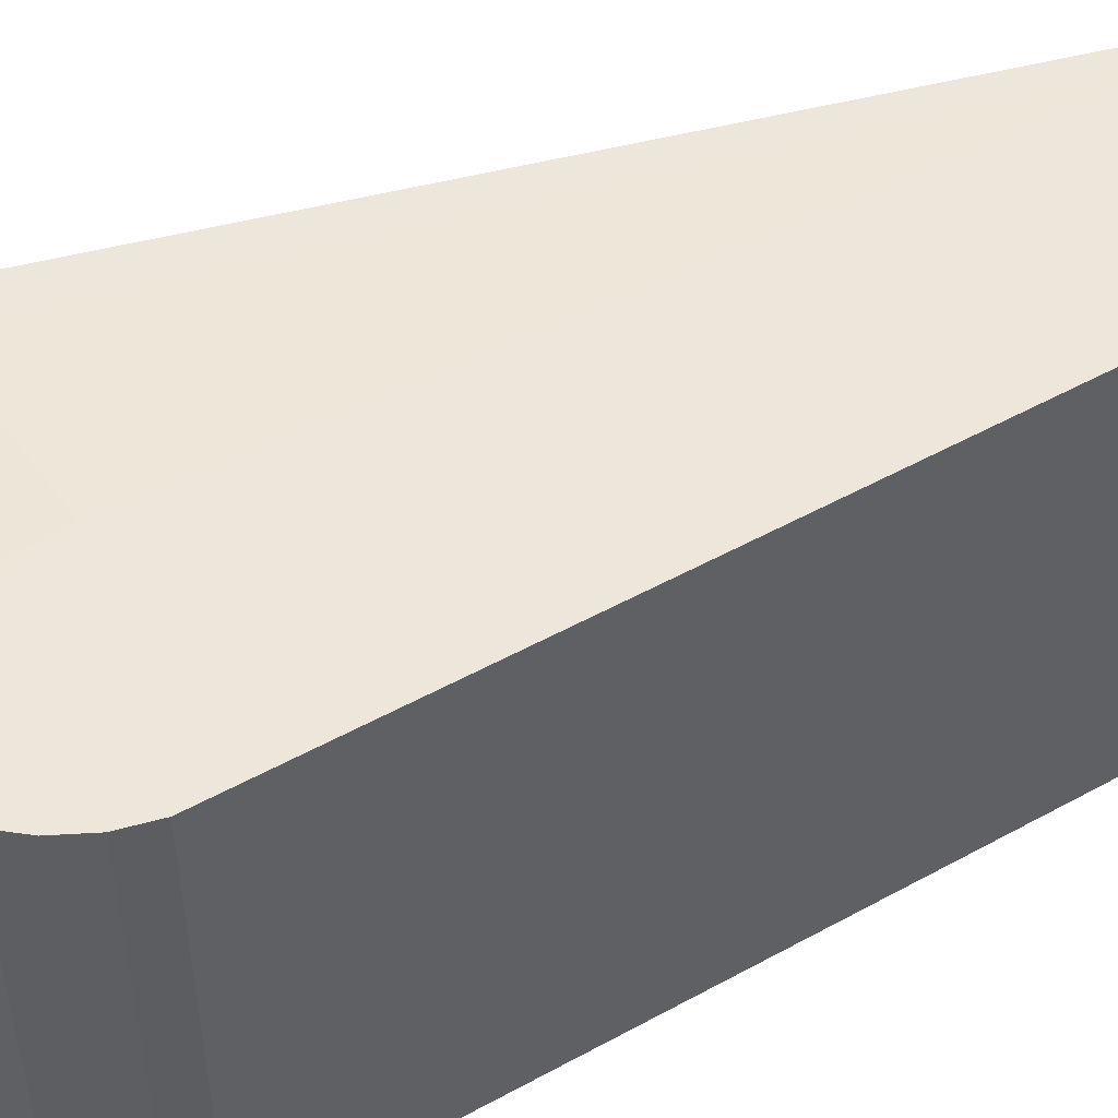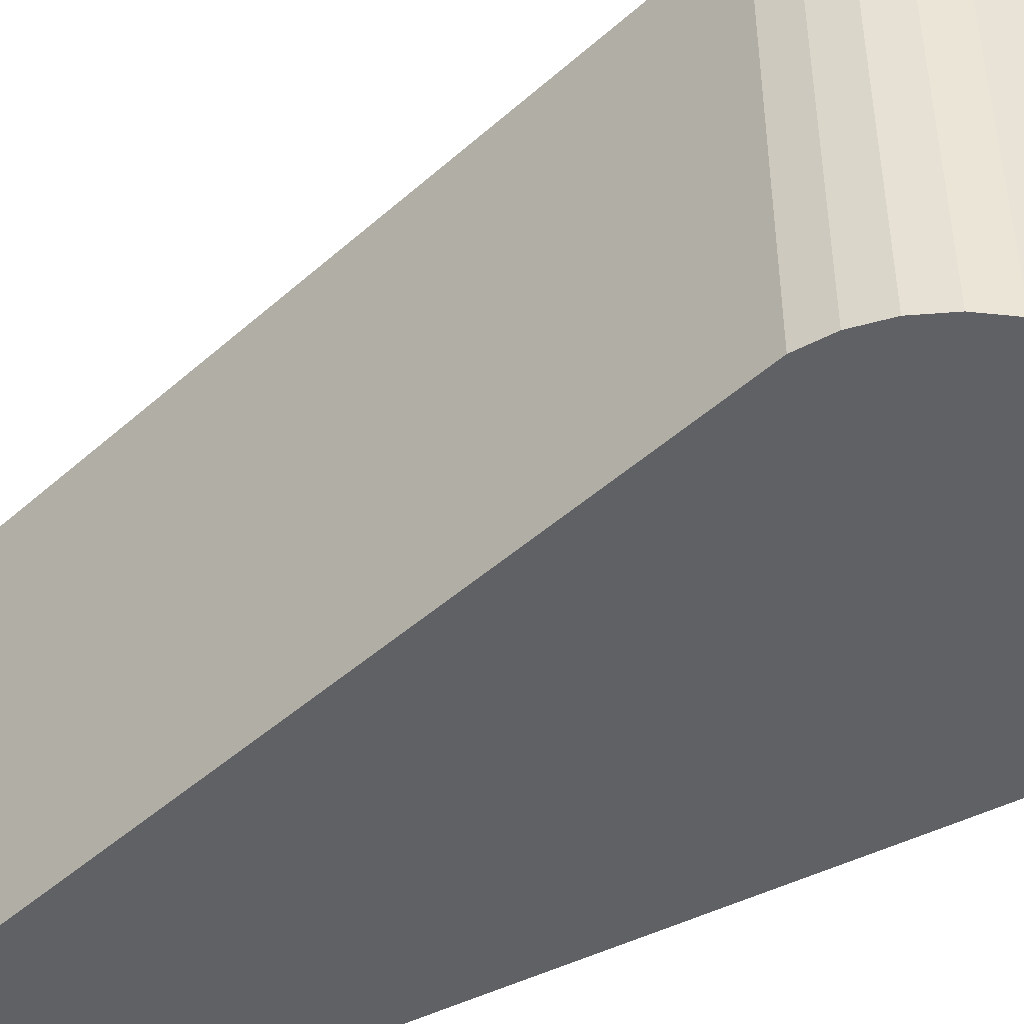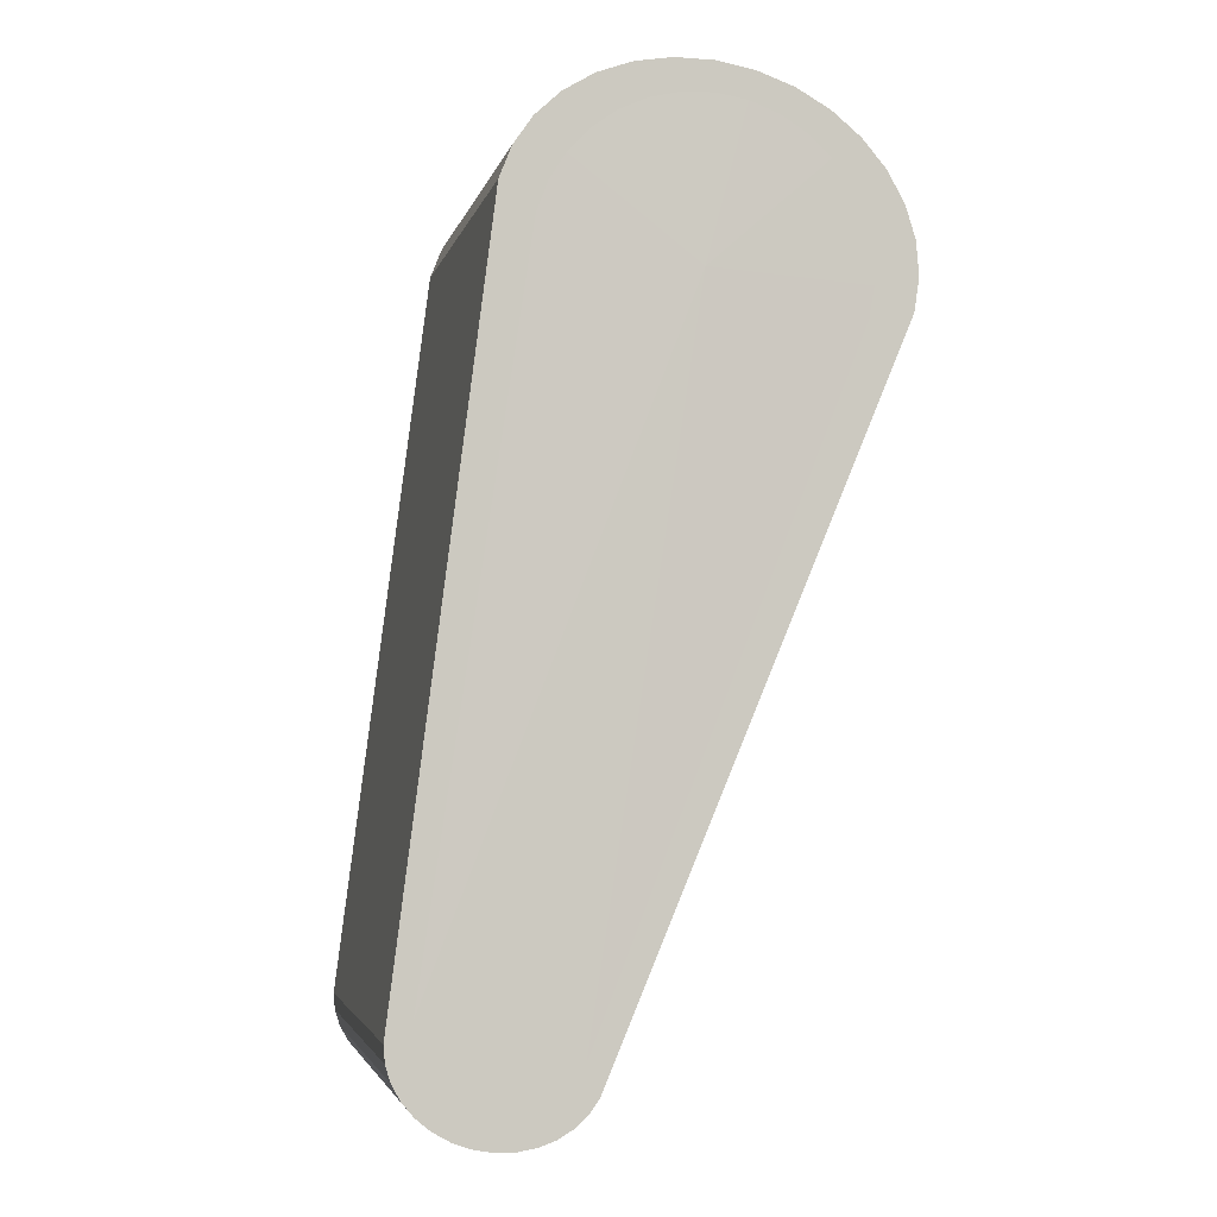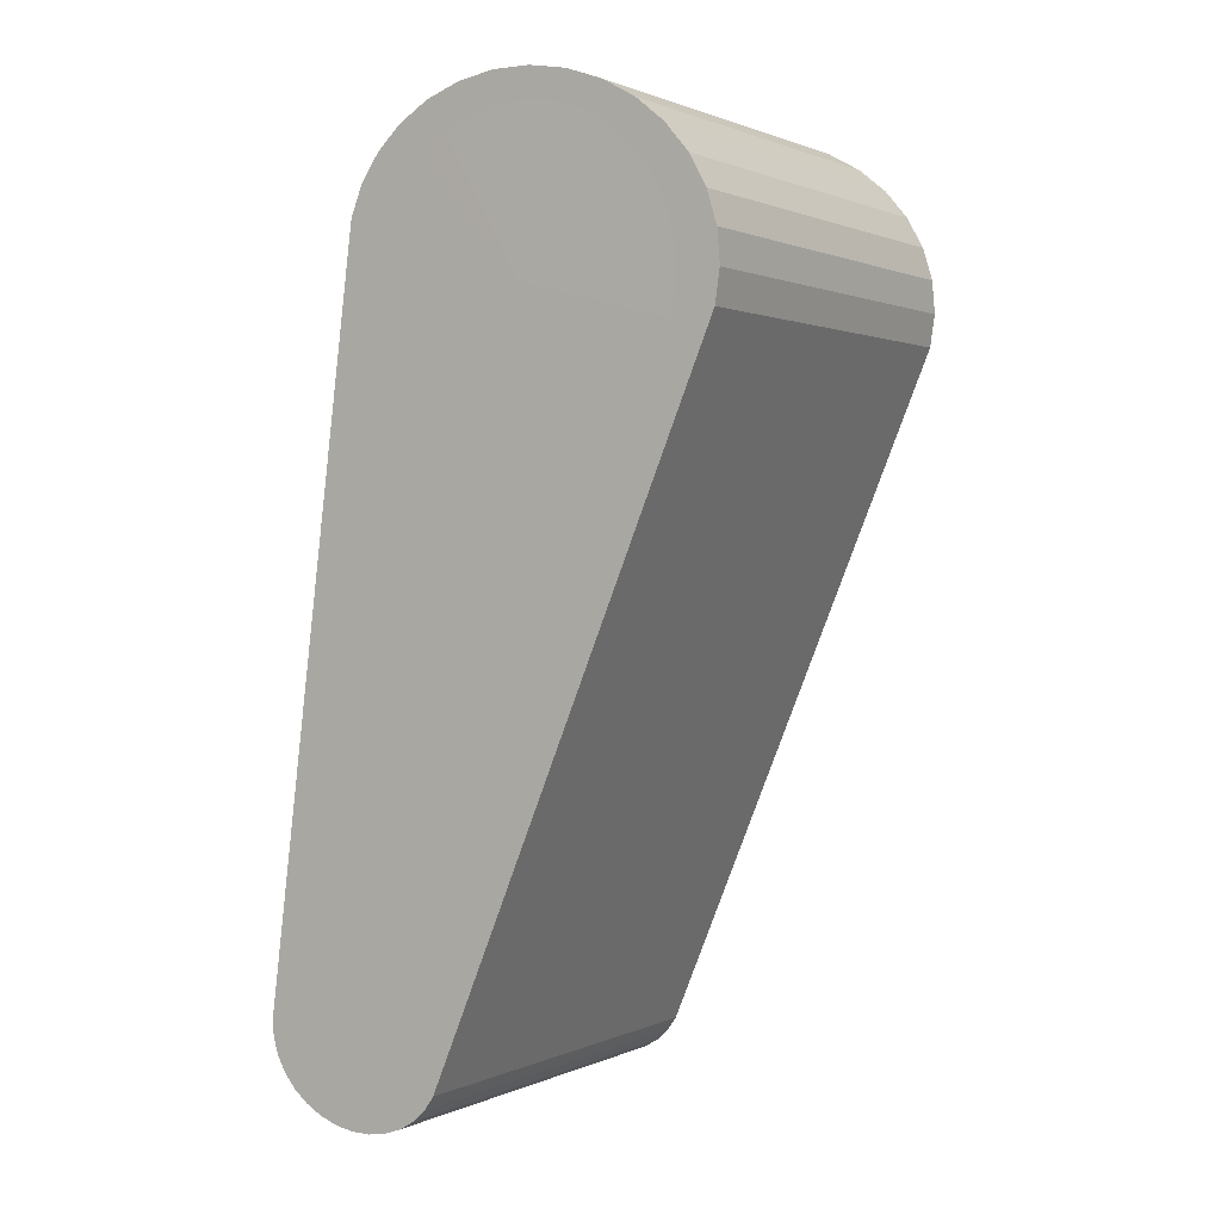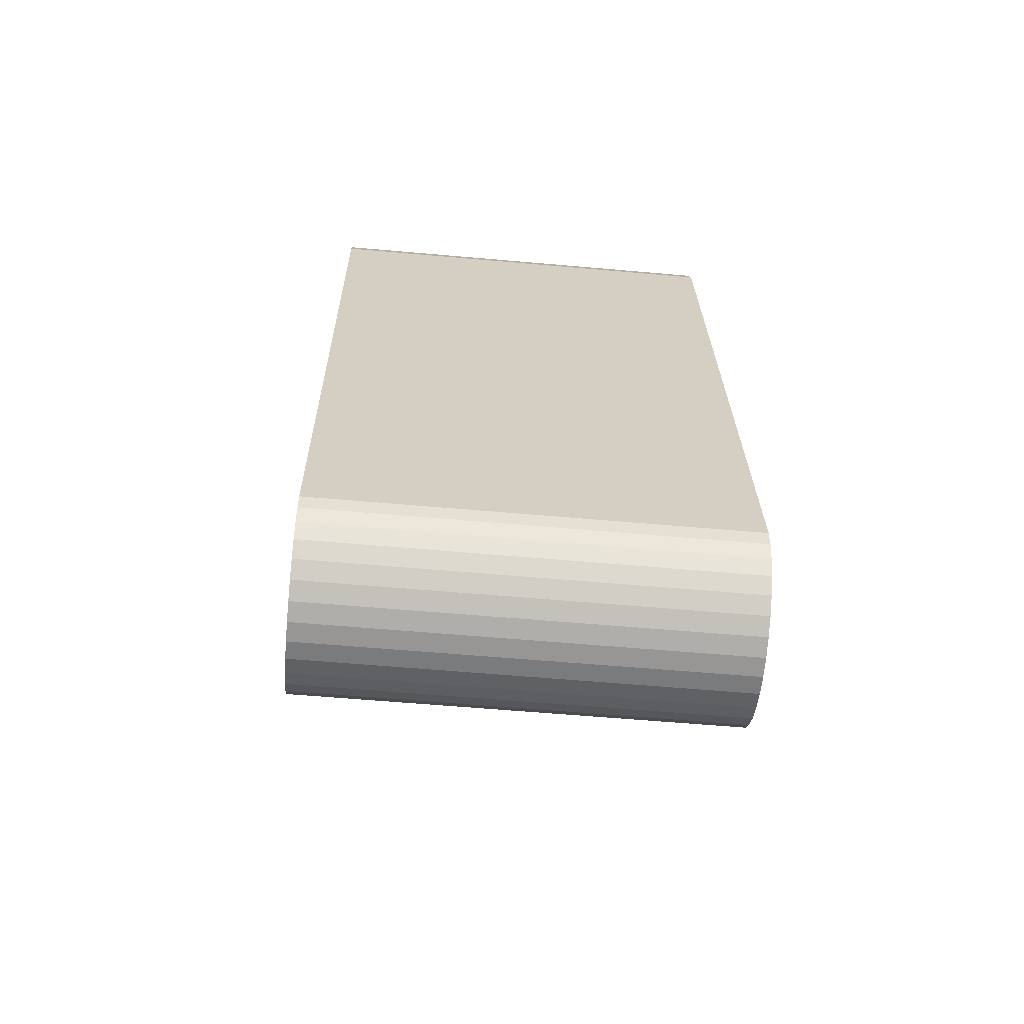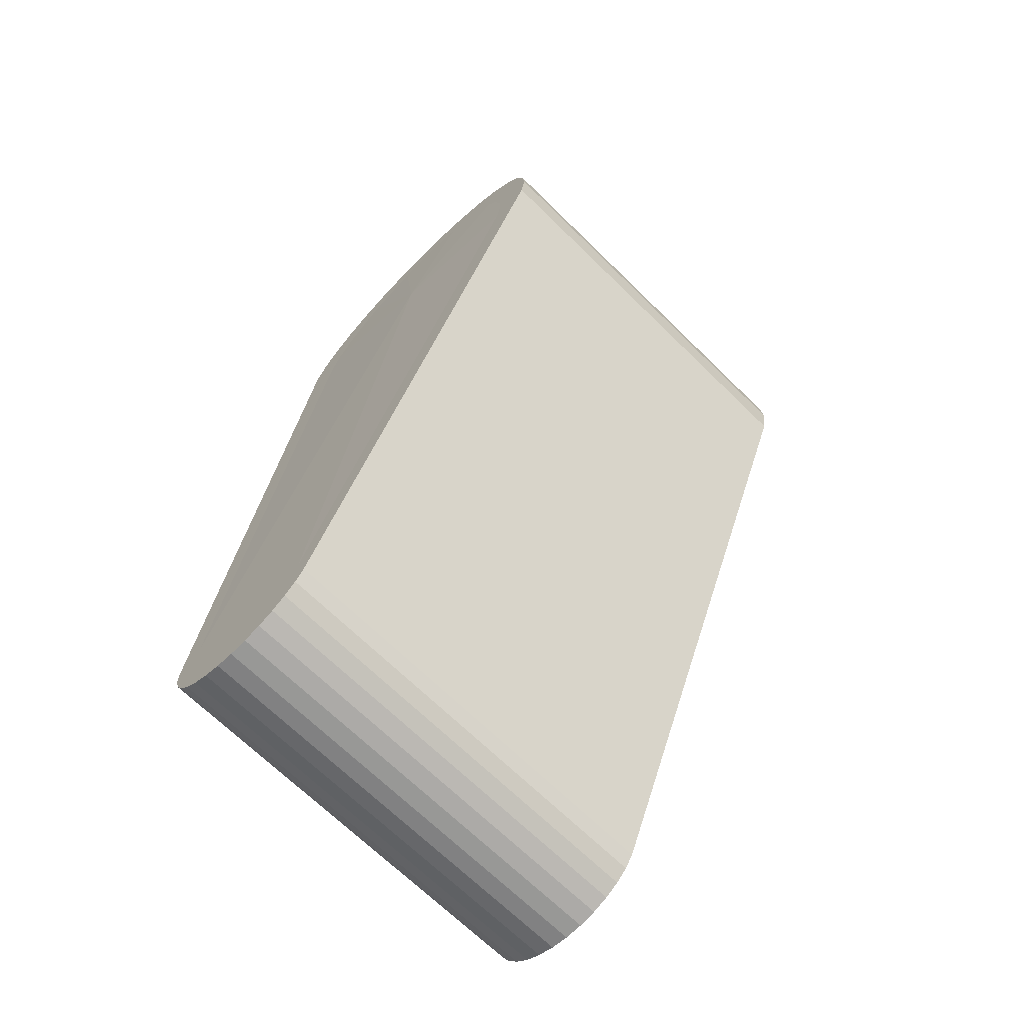
<metadata>
{"format":"obj","ext":"obj","renderer":"f3d","projection":"perspective","resolution":1024,"background":"white","views":[{"elev":51.2,"azim":51.7,"up":"+Y"},{"elev":-47.4,"azim":-67.8,"up":"+Y"},{"elev":-3.6,"azim":167.7,"up":"+Z"},{"elev":1.1,"azim":-148.0,"up":"+Z"},{"elev":-57.7,"azim":84.7,"up":"+Z"},{"elev":-68.9,"azim":-134.4,"up":"+Z"}]}
</metadata>
<code>
o Flipper_Circle
v 0.359 0.1138 -1.337
v 0.3294 0.1138 -1.342
v 0.2995 0.1138 -1.341
v 0.2703 0.1138 -1.334
v 0.2429 0.1138 -1.322
v 0.2185 0.1138 -1.304
v 0.198 0.1138 -1.282
v 0.1822 0.1138 -1.257
v -0.3303 0.1138 0.07268
v -0.3283 0.1138 0.1326
v -0.3148 0.1138 0.1911
v -0.29 0.1138 0.2457
v -0.2551 0.1138 0.2945
v -0.2114 0.1138 0.3355
v -0.1604 0.1138 0.3672
v -0.1043 0.1138 0.3884
v -0.04512 0.1138 0.3982
v 0.01484 0.1138 0.3963
v 0.07326 0.1138 0.3827
v 0.1279 0.1138 0.358
v 0.1767 0.1138 0.323
v 0.2177 0.1138 0.2793
v 0.2494 0.1138 0.2284
v 0.2706 0.1138 0.1722
v 0.472 0.1138 -1.179
v 0.4711 0.1138 -1.209
v 0.4643 0.1138 -1.238
v 0.4519 0.1138 -1.266
v 0.4344 0.1138 -1.29
v 0.4126 0.1138 -1.311
v 0.3871 0.1138 -1.326
v -0.3205 0.1138 0.01351
v 0.3271 0.1138 -1.218
v -0.02494 0.1138 0.09287
v 0.3294 0.9502 -1.342
v 0.359 0.9502 -1.337
v 0.2995 0.9502 -1.341
v 0.2703 0.9502 -1.334
v 0.2429 0.9502 -1.322
v 0.2185 0.9502 -1.304
v 0.198 0.9502 -1.282
v 0.1822 0.9502 -1.257
v -0.3283 0.9502 0.1326
v -0.3303 0.9502 0.07268
v -0.3148 0.9502 0.1911
v -0.29 0.9502 0.2457
v -0.2551 0.9502 0.2945
v -0.2114 0.9502 0.3355
v -0.1604 0.9502 0.3672
v -0.1043 0.9502 0.3884
v -0.04512 0.9502 0.3982
v 0.01484 0.9502 0.3963
v 0.07326 0.9502 0.3827
v 0.1279 0.9502 0.358
v 0.1767 0.9502 0.323
v 0.2177 0.9502 0.2793
v 0.2494 0.9502 0.2284
v 0.2706 0.9502 0.1722
v 0.472 0.9502 -1.179
v 0.4711 0.9502 -1.209
v 0.4643 0.9502 -1.238
v 0.4519 0.9502 -1.266
v 0.4344 0.9502 -1.29
v 0.4126 0.9502 -1.311
v 0.3871 0.9502 -1.326
v -0.02494 0.9536 0.09287
v -0.3205 0.9502 0.01351
v 0.3271 0.9502 -1.218
v 0.264 0.1138 -1.393
v 0.264 0.9502 -1.393
v 0.2998 0.9502 -1.399
v 0.2998 0.1138 -1.399
v 0.3737 0.1138 -1.392
v 0.3737 0.9502 -1.392
v 0.409 0.9502 -1.379
v 0.409 0.1138 -1.379
v 0.1009 0.1138 0.4437
v 0.1009 0.9502 0.4437
v 0.02923 0.9502 0.4556
v 0.02923 0.1138 0.4556
v 0.2308 0.1138 -1.381
v 0.2308 0.9502 -1.381
v 0.1674 0.1138 0.4197
v 0.1674 0.9502 0.4197
v 0.2014 0.1138 -1.363
v 0.2014 0.9502 -1.363
v -0.4037 0.1138 0.0283
v -0.4037 0.9502 0.0283
v 0.1586 0.9502 -1.314
v 0.1586 0.1138 -1.314
v 0.2261 0.1138 0.3844
v 0.2261 0.9502 0.3844
v 0.1771 0.1138 -1.341
v 0.1771 0.9502 -1.341
v -0.413 0.1138 0.09146
v -0.413 0.9502 0.09146
v 0.2748 0.1138 0.3393
v 0.2748 0.9502 0.3393
v 0.3116 0.1138 0.286
v 0.3116 0.9502 0.286
v -0.4078 0.1138 0.156
v -0.4078 0.9502 0.156
v 0.3352 0.1138 0.2267
v 0.3352 0.9502 0.2267
v -0.3882 0.1138 0.2195
v -0.3882 0.9502 0.2195
v 0.521 0.1138 -1.217
v 0.521 0.9502 -1.217
v -0.3551 0.1138 0.2794
v -0.3551 0.9502 0.2794
v 0.5184 0.1138 -1.249
v 0.5184 0.9502 -1.249
v -0.3096 0.1138 0.3335
v -0.3096 0.9502 0.3335
v 0.5086 0.1138 -1.281
v 0.5086 0.9502 -1.281
v -0.2535 0.1138 0.3796
v -0.2535 0.9502 0.3796
v 0.492 0.1138 -1.311
v 0.492 0.9502 -1.311
v -0.189 0.1138 0.4161
v -0.189 0.9502 0.4161
v 0.4693 0.1138 -1.338
v 0.4693 0.9502 -1.338
v -0.1186 0.1138 0.4415
v -0.1186 0.9502 0.4415
v 0.3369 0.1138 -1.398
v 0.3369 0.9502 -1.398
v 0.4412 0.1138 -1.361
v 0.4412 0.9502 -1.361
v -0.04487 0.1138 0.4548
v -0.04487 0.9502 0.4548
f 58 66 57
f 24 23 34
f 34 8 33
f 26 25 33
f 26 33 27
f 27 33 28
f 28 33 29
f 29 33 30
f 30 33 31
f 31 33 1
f 1 33 2
f 2 33 3
f 3 33 4
f 4 33 5
f 5 33 6
f 6 33 7
f 8 7 33
f 22 34 23
f 21 34 22
f 20 34 21
f 19 34 20
f 18 34 19
f 17 34 18
f 16 34 17
f 15 34 16
f 14 34 15
f 13 34 14
f 12 34 13
f 11 34 12
f 10 34 11
f 9 34 10
f 9 32 34
f 59 66 58
f 60 68 59
f 60 61 68
f 61 62 68
f 62 63 68
f 63 64 68
f 64 65 68
f 65 36 68
f 36 35 68
f 35 37 68
f 37 38 68
f 38 39 68
f 39 40 68
f 40 41 68
f 42 68 41
f 56 57 66
f 55 56 66
f 54 55 66
f 53 54 66
f 52 53 66
f 51 52 66
f 50 51 66
f 49 50 66
f 48 49 66
f 47 48 66
f 46 47 66
f 45 46 66
f 43 45 66
f 44 43 66
f 44 66 67
f 70 37 71
f 75 36 65
f 79 53 52
f 82 38 70
f 78 54 53
f 86 39 82
f 88 42 89
f 84 55 54
f 94 40 86
f 88 44 67
f 98 55 92
f 89 41 94
f 100 56 98
f 96 43 44
f 104 57 100
f 102 45 43
f 104 59 58
f 110 45 106
f 108 60 59
f 114 46 110
f 112 61 60
f 118 47 114
f 116 62 61
f 122 48 118
f 120 63 62
f 126 49 122
f 128 36 74
f 124 64 63
f 126 51 50
f 71 35 128
f 130 65 64
f 132 52 51
f 18 131 17
f 80 132 131
f 31 129 30
f 76 130 129
f 2 72 127
f 72 128 127
f 17 125 16
f 131 126 125
f 30 123 29
f 129 124 123
f 1 127 73
f 127 74 73
f 15 125 121
f 125 122 121
f 29 119 28
f 123 120 119
f 14 121 117
f 121 118 117
f 28 115 27
f 119 116 115
f 13 117 113
f 117 114 113
f 27 111 26
f 115 112 111
f 12 113 109
f 113 110 109
f 26 107 25
f 111 108 107
f 11 109 105
f 109 106 105
f 25 103 24
f 107 104 103
f 11 101 10
f 105 102 101
f 23 103 99
f 103 100 99
f 10 95 9
f 101 96 95
f 22 99 97
f 99 98 97
f 7 90 93
f 90 94 93
f 21 97 91
f 97 92 91
f 9 87 32
f 95 88 87
f 6 93 85
f 93 86 85
f 21 83 20
f 91 84 83
f 8 87 90
f 87 89 90
f 5 85 81
f 85 82 81
f 20 77 19
f 83 78 77
f 4 81 69
f 81 70 69
f 19 80 18
f 77 79 80
f 1 76 31
f 73 75 76
f 3 69 72
f 69 71 72
f 66 42 67
f 25 34 33
f 34 32 8
f 59 68 66
f 70 38 37
f 75 74 36
f 79 78 53
f 82 39 38
f 78 84 54
f 86 40 39
f 88 67 42
f 84 92 55
f 94 41 40
f 88 96 44
f 98 56 55
f 89 42 41
f 100 57 56
f 96 102 43
f 104 58 57
f 102 106 45
f 104 108 59
f 110 46 45
f 108 112 60
f 114 47 46
f 112 116 61
f 118 48 47
f 116 120 62
f 122 49 48
f 120 124 63
f 126 50 49
f 128 35 36
f 124 130 64
f 126 132 51
f 71 37 35
f 130 75 65
f 132 79 52
f 18 80 131
f 80 79 132
f 31 76 129
f 76 75 130
f 2 3 72
f 72 71 128
f 17 131 125
f 131 132 126
f 30 129 123
f 129 130 124
f 1 2 127
f 127 128 74
f 15 16 125
f 125 126 122
f 29 123 119
f 123 124 120
f 14 15 121
f 121 122 118
f 28 119 115
f 119 120 116
f 13 14 117
f 117 118 114
f 27 115 111
f 115 116 112
f 12 13 113
f 113 114 110
f 26 111 107
f 111 112 108
f 11 12 109
f 109 110 106
f 25 107 103
f 107 108 104
f 11 105 101
f 105 106 102
f 23 24 103
f 103 104 100
f 10 101 95
f 101 102 96
f 22 23 99
f 99 100 98
f 7 8 90
f 90 89 94
f 21 22 97
f 97 98 92
f 9 95 87
f 95 96 88
f 6 7 93
f 93 94 86
f 21 91 83
f 91 92 84
f 8 32 87
f 87 88 89
f 5 6 85
f 85 86 82
f 20 83 77
f 83 84 78
f 4 5 81
f 81 82 70
f 19 77 80
f 77 78 79
f 1 73 76
f 73 74 75
f 3 4 69
f 69 70 71
f 66 68 42
f 25 24 34

</code>
